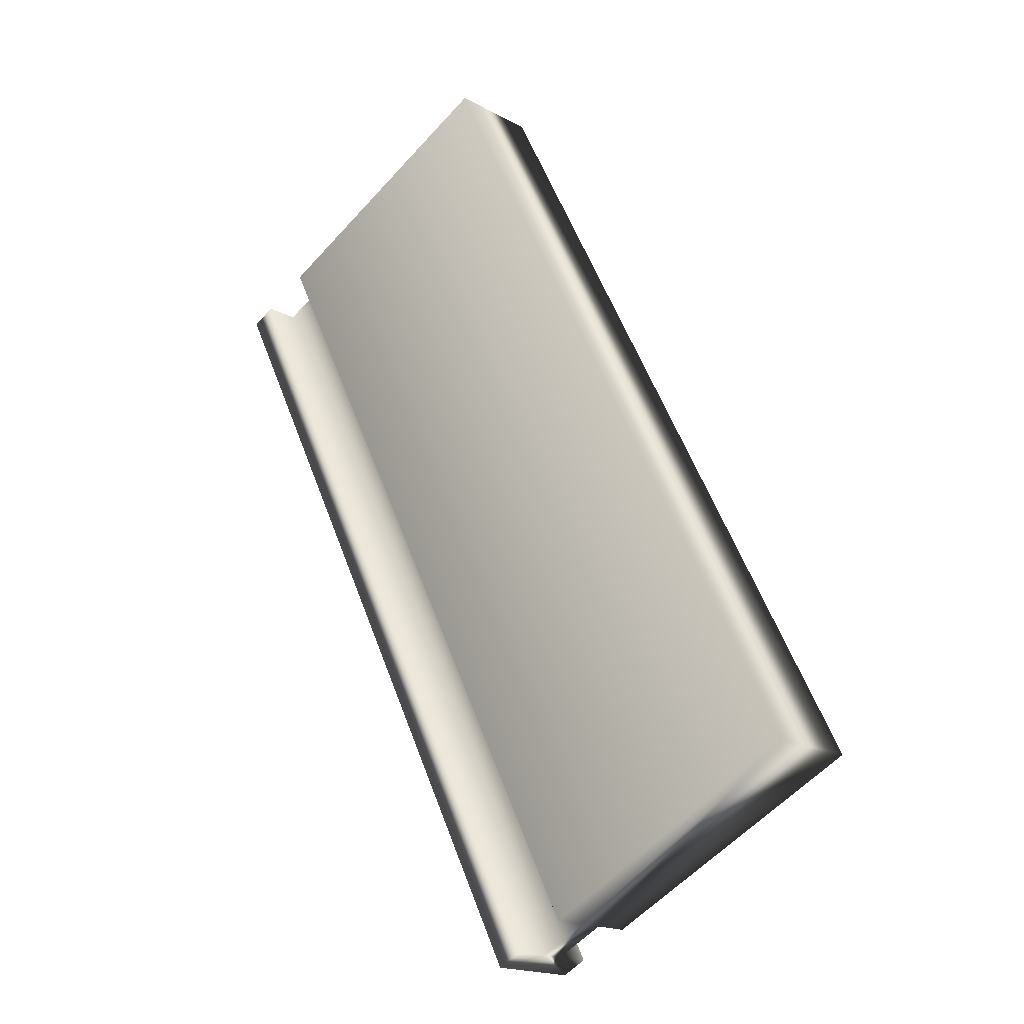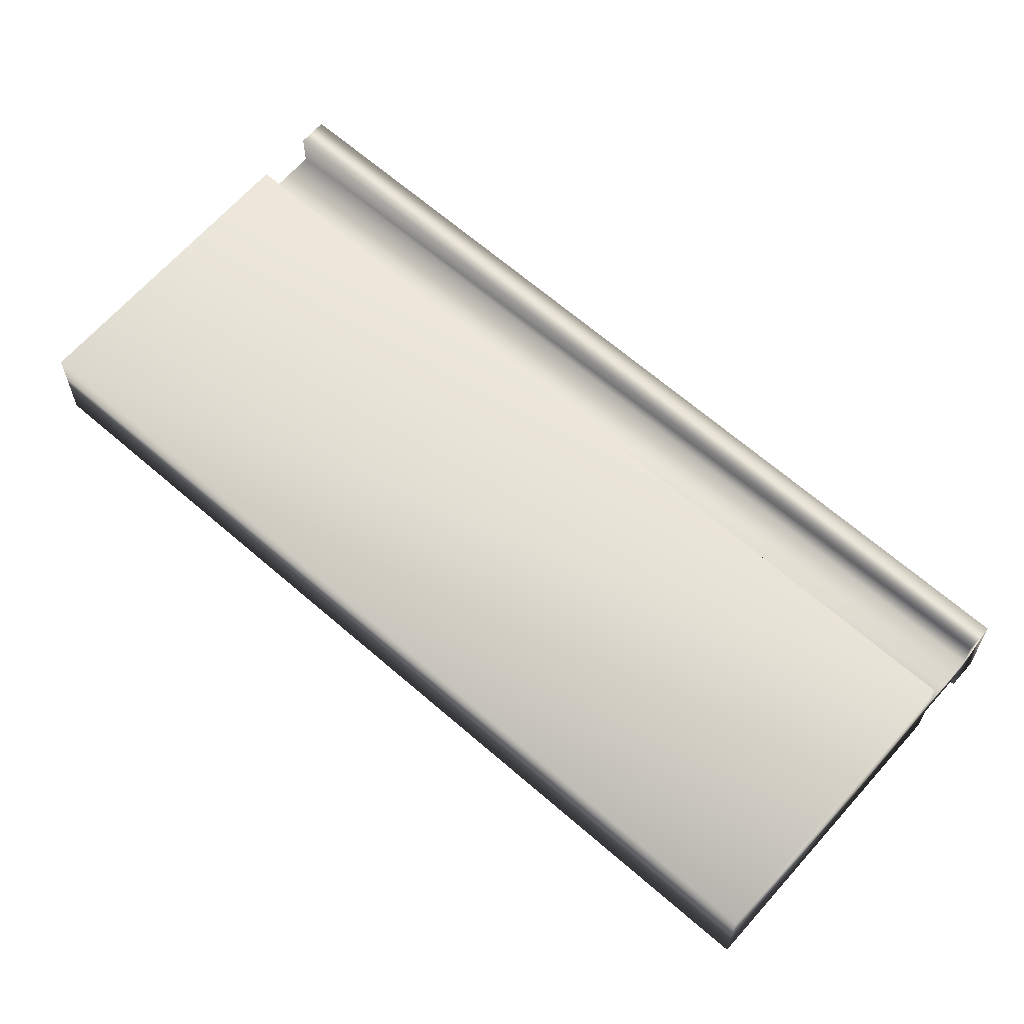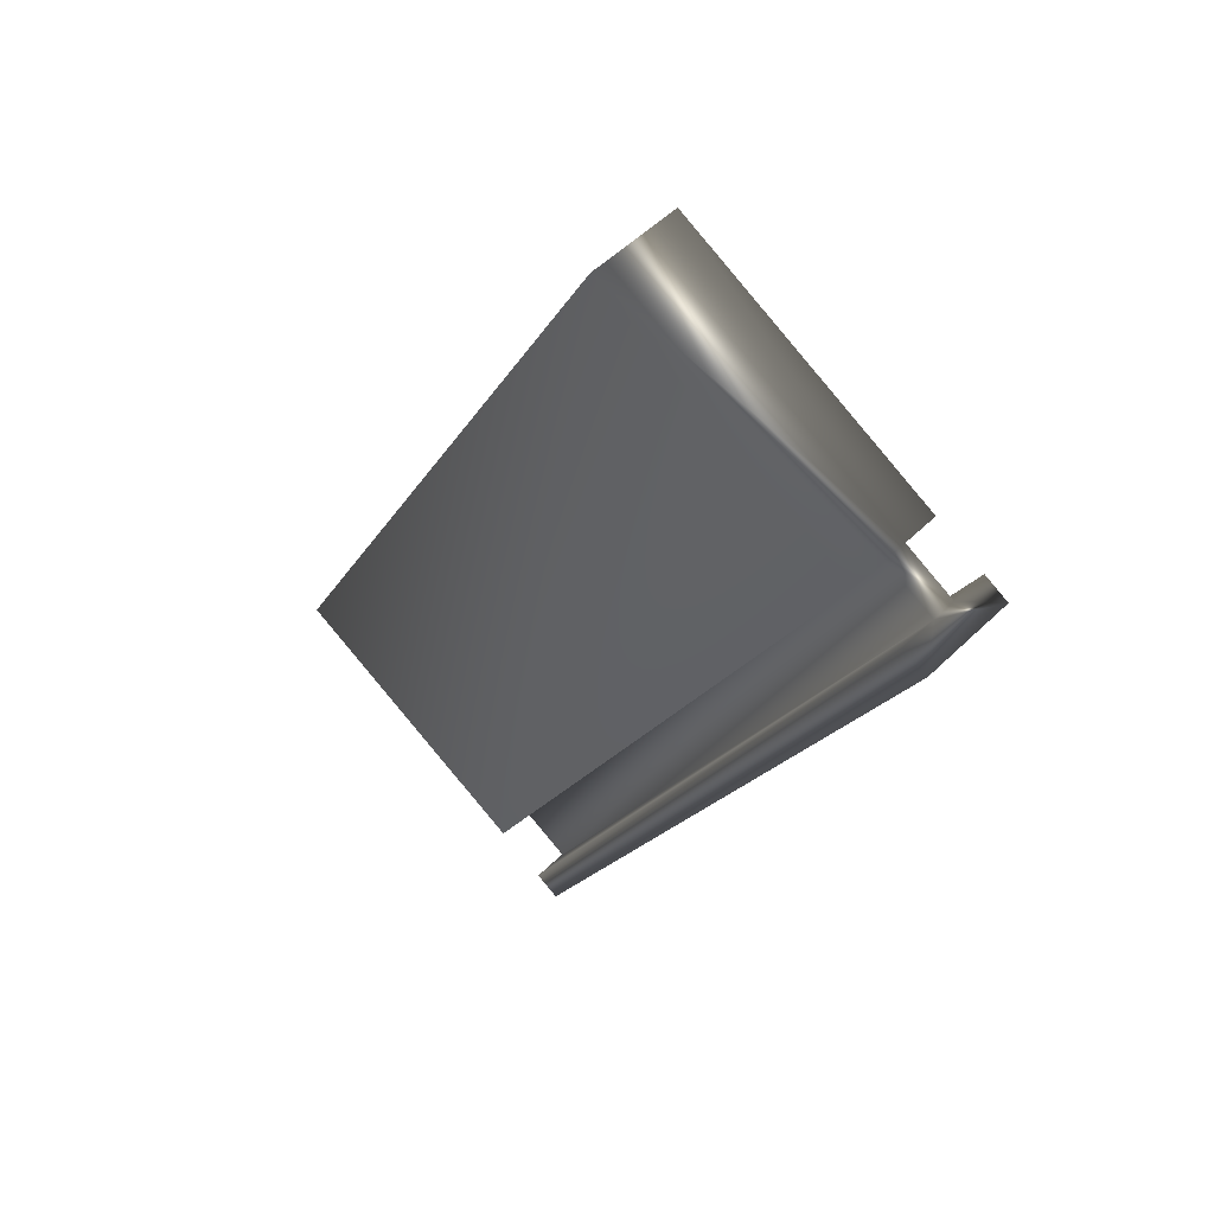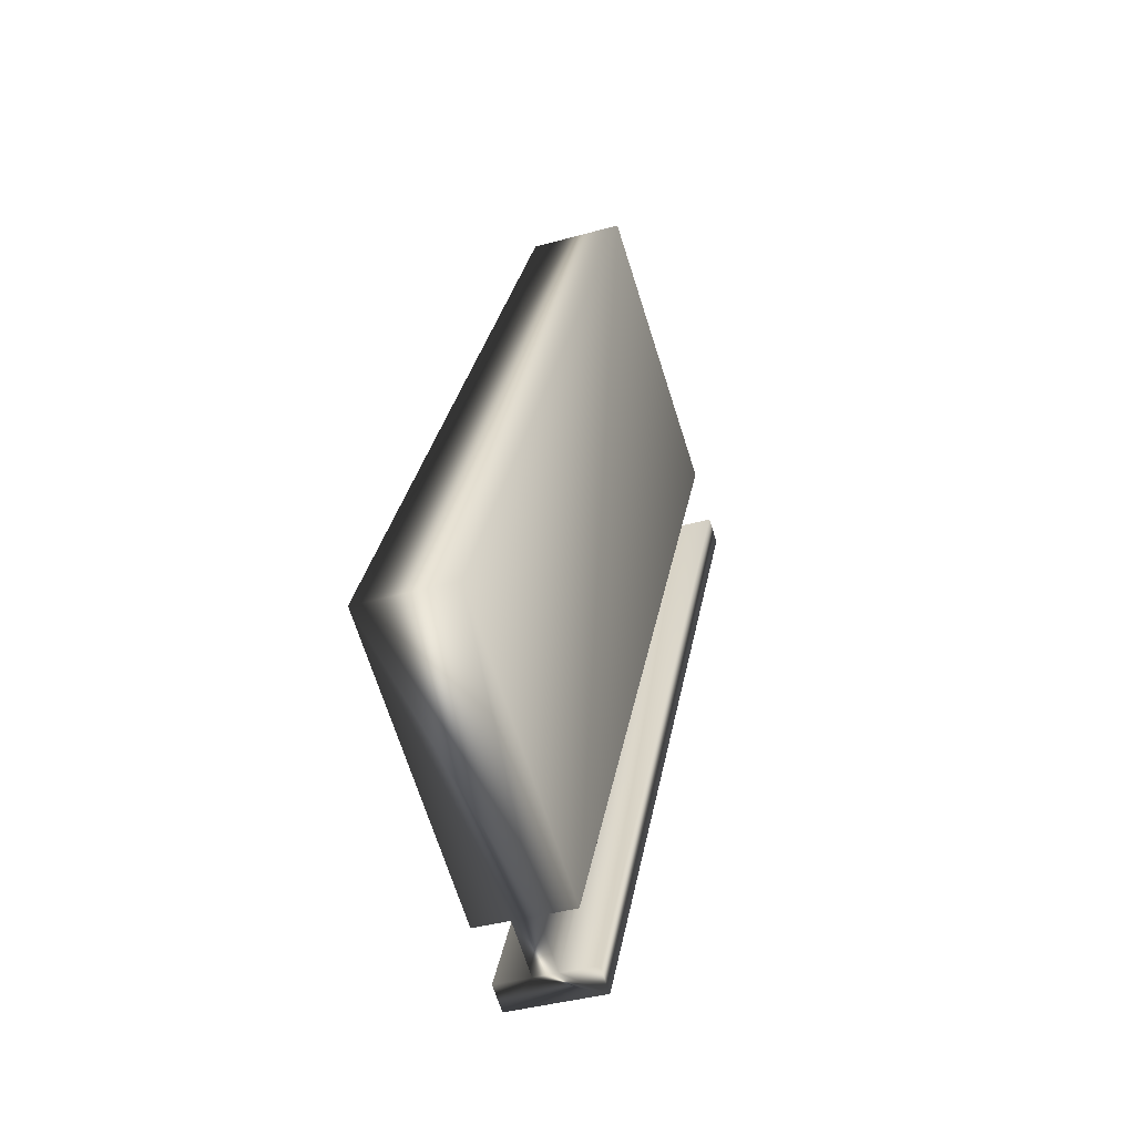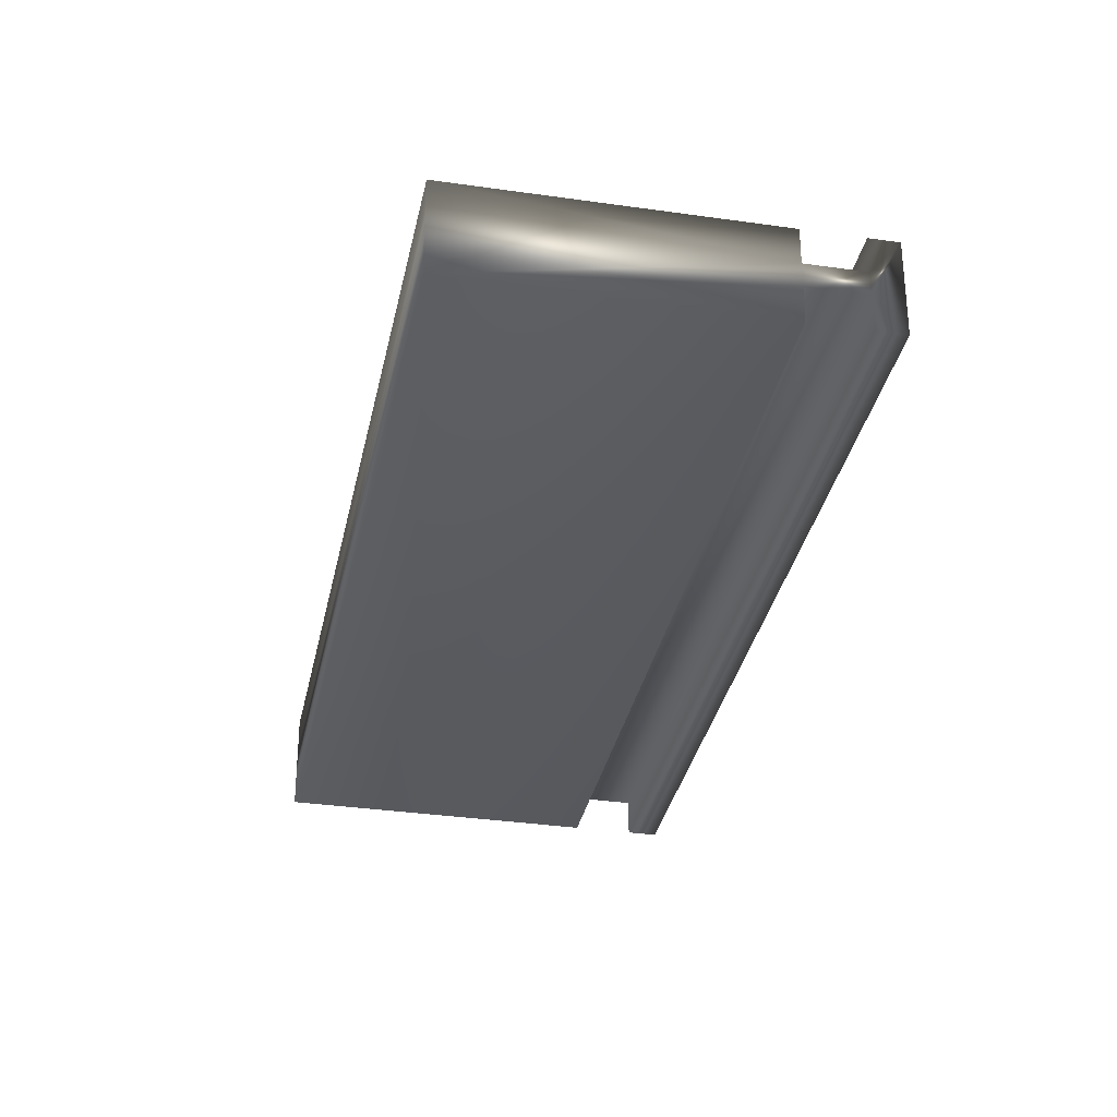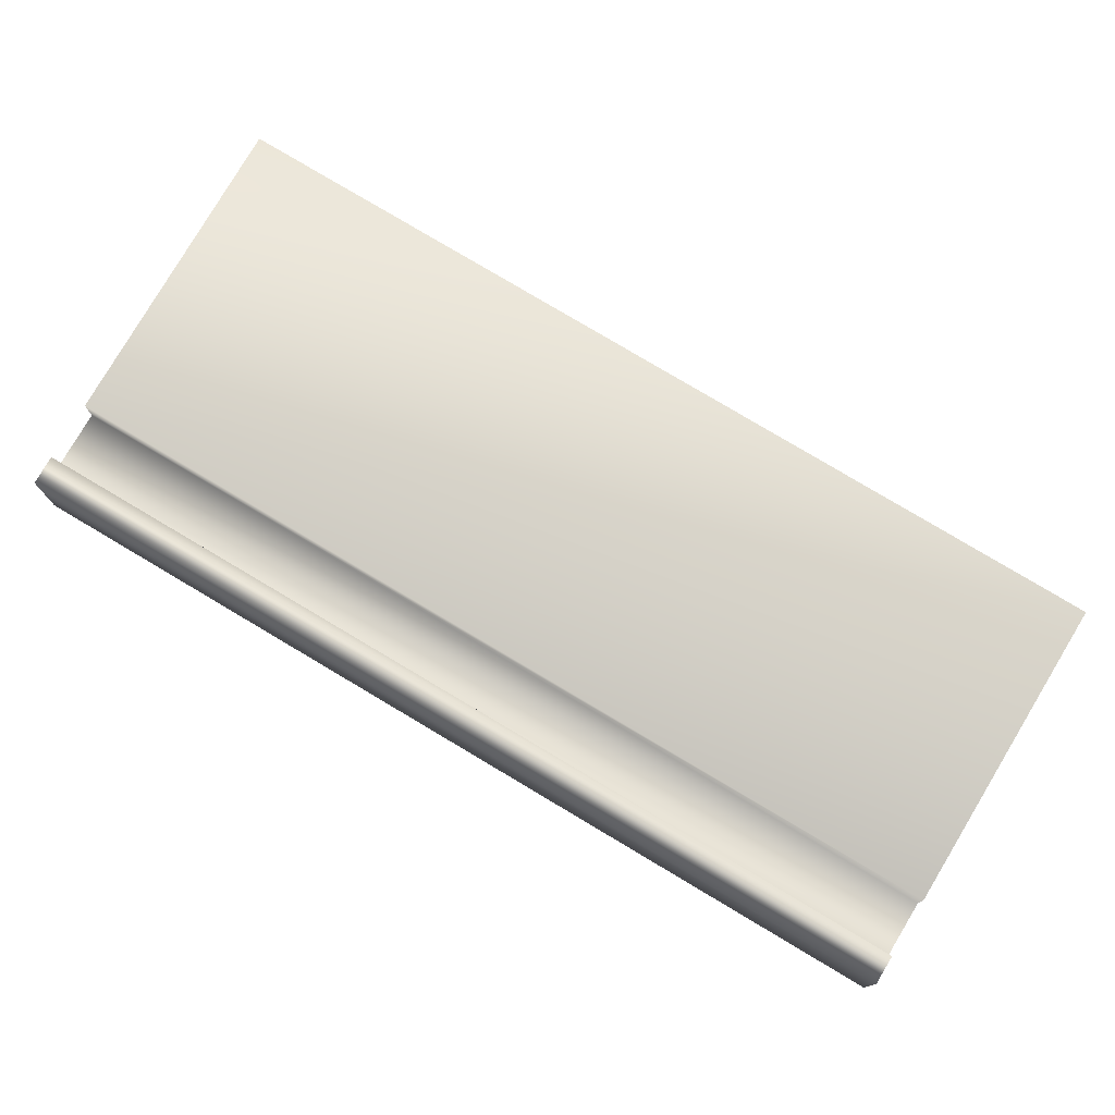
<metadata>
{"format":"obj","ext":"obj","renderer":"f3d","projection":"perspective","resolution":1024,"background":"white","views":[{"elev":-17.8,"azim":42.9,"up":"+Z"},{"elev":65.0,"azim":104.3,"up":"+Y"},{"elev":53.2,"azim":-136.0,"up":"+Z"},{"elev":-38.6,"azim":109.6,"up":"+Z"},{"elev":-33.0,"azim":141.7,"up":"+Y"},{"elev":78.6,"azim":-86.2,"up":"+Y"}]}
</metadata>
<code>
v -83.43 13.81 -105.3
v -83.43 13.73 -105.3
v -82.55 13.81 -107
v -82.55 13.73 -107
v -83.32 13.81 -105.2
v -82.43 13.81 -107
v -83.32 13.73 -105.2
v -82.43 13.73 -107
v -82.73 13.73 -104.9
v -81.84 13.73 -106.7
v -82.73 13.94 -104.9
v -81.84 13.94 -106.7
v -83.32 13.94 -105.2
v -82.43 13.94 -107
v -83.32 13.86 -105.2
v -82.43 13.86 -107
v -83.43 13.86 -105.3
v -82.55 13.86 -107
v -83.43 13.94 -105.3
v -82.55 13.94 -107
v -82.6 13.73 -107.1
v -82.6 13.94 -107.1
v -83.49 13.94 -105.3
v -83.49 13.73 -105.3
f 1 2 3
f 3 2 4
f 1 3 5
f 5 3 6
f 7 5 8
f 8 5 6
f 7 8 9
f 9 8 10
f 11 9 12
f 12 9 10
f 13 11 14
f 14 11 12
f 15 13 16
f 16 13 14
f 17 15 18
f 18 15 16
f 19 17 20
f 20 17 18
f 4 21 3
f 3 21 22
f 3 22 18
f 18 22 20
f 3 18 6
f 6 18 16
f 6 16 10
f 10 16 12
f 12 16 14
f 10 8 6
f 23 19 22
f 22 19 20
f 24 21 2
f 2 21 4
f 2 1 24
f 24 1 17
f 24 17 23
f 23 17 19
f 17 1 15
f 15 1 5
f 15 5 11
f 11 5 9
f 9 5 7
f 11 13 15
f 24 23 21
f 21 23 22

</code>
